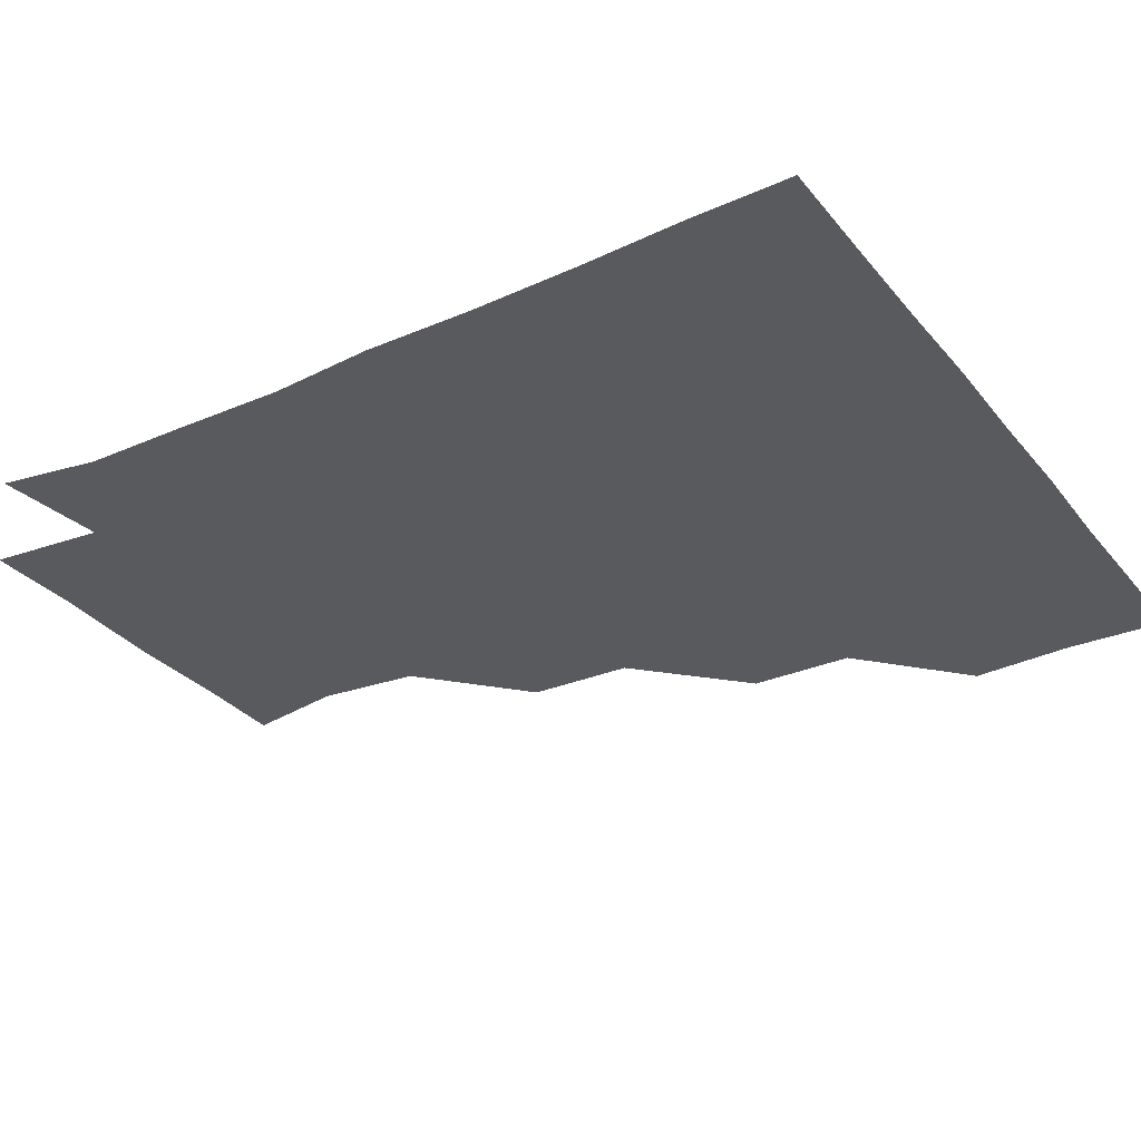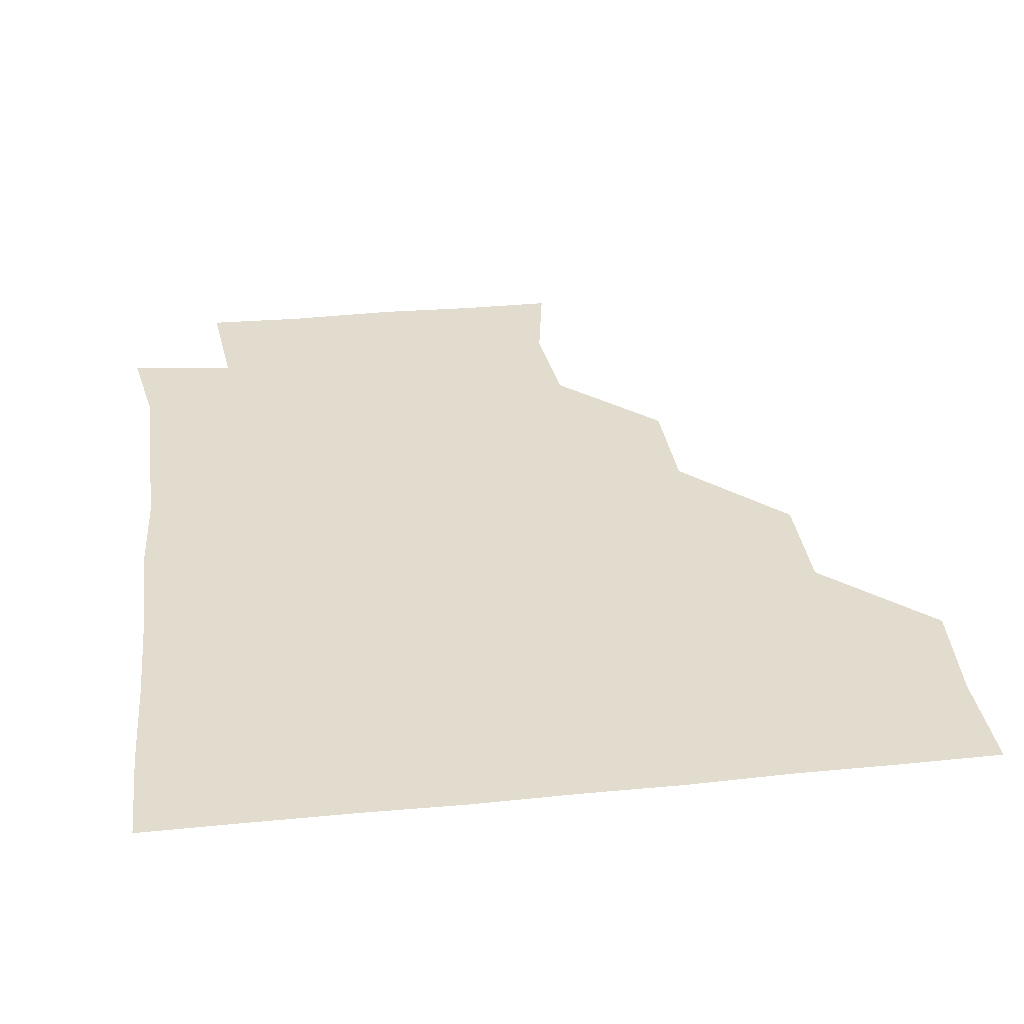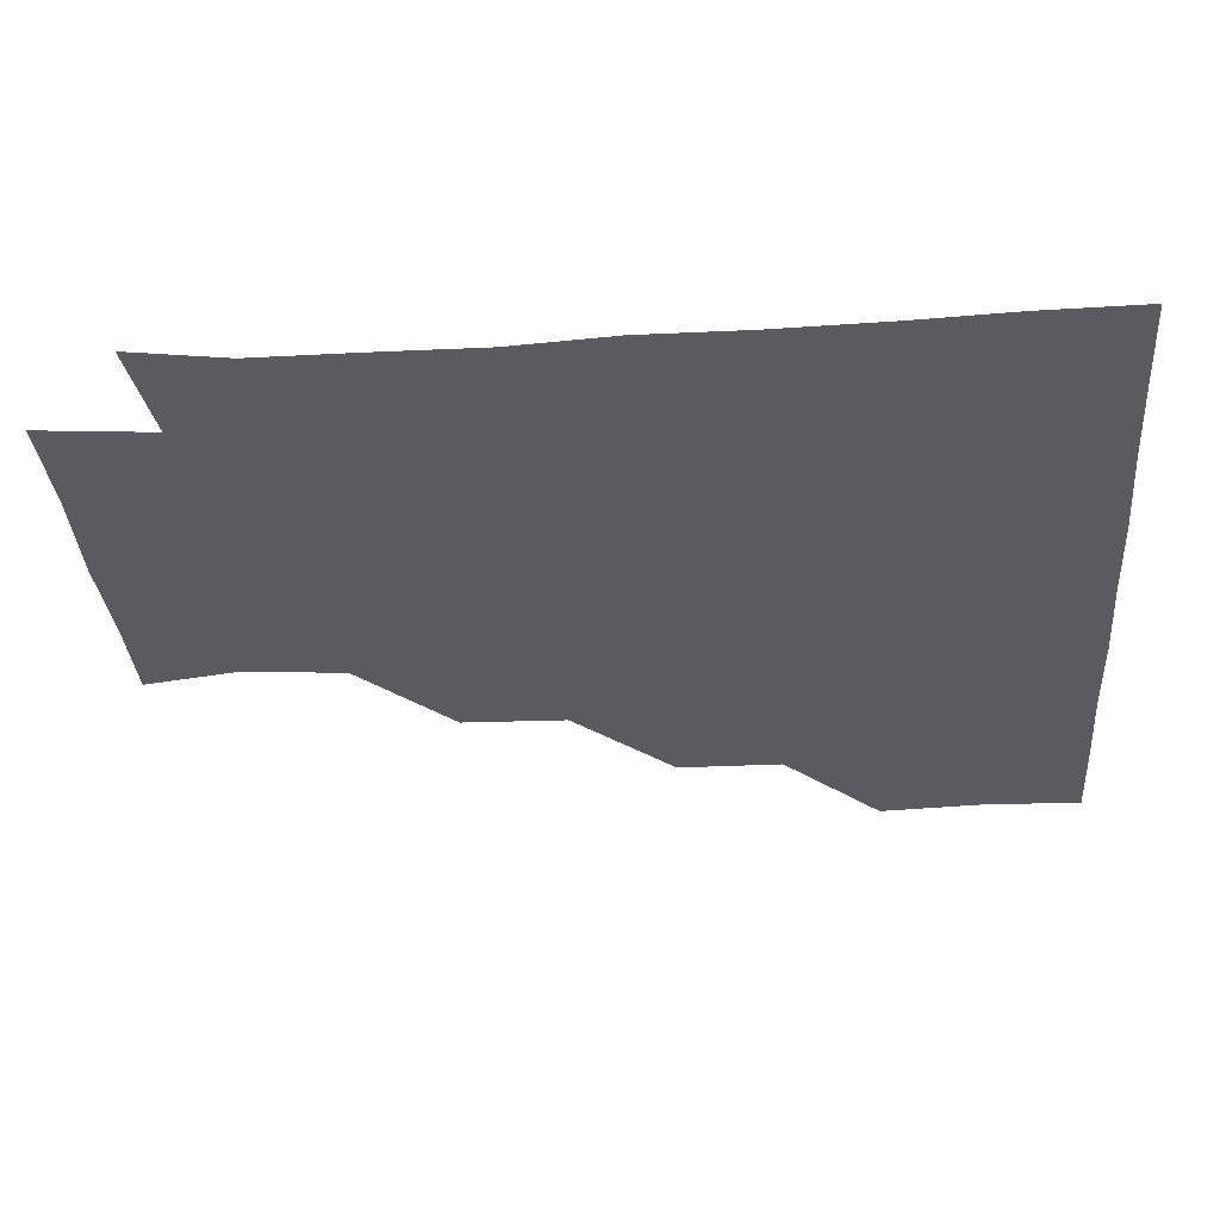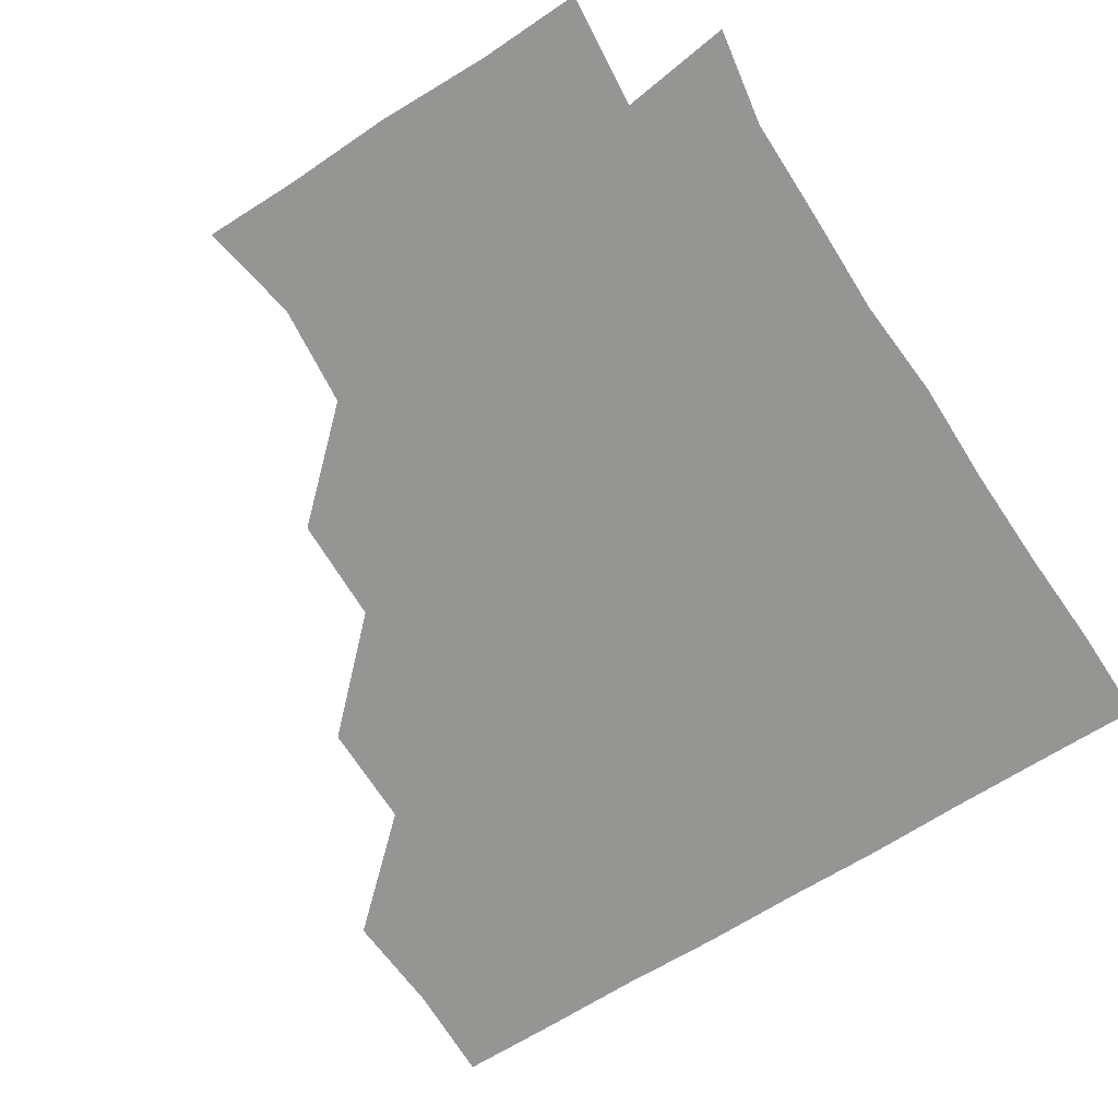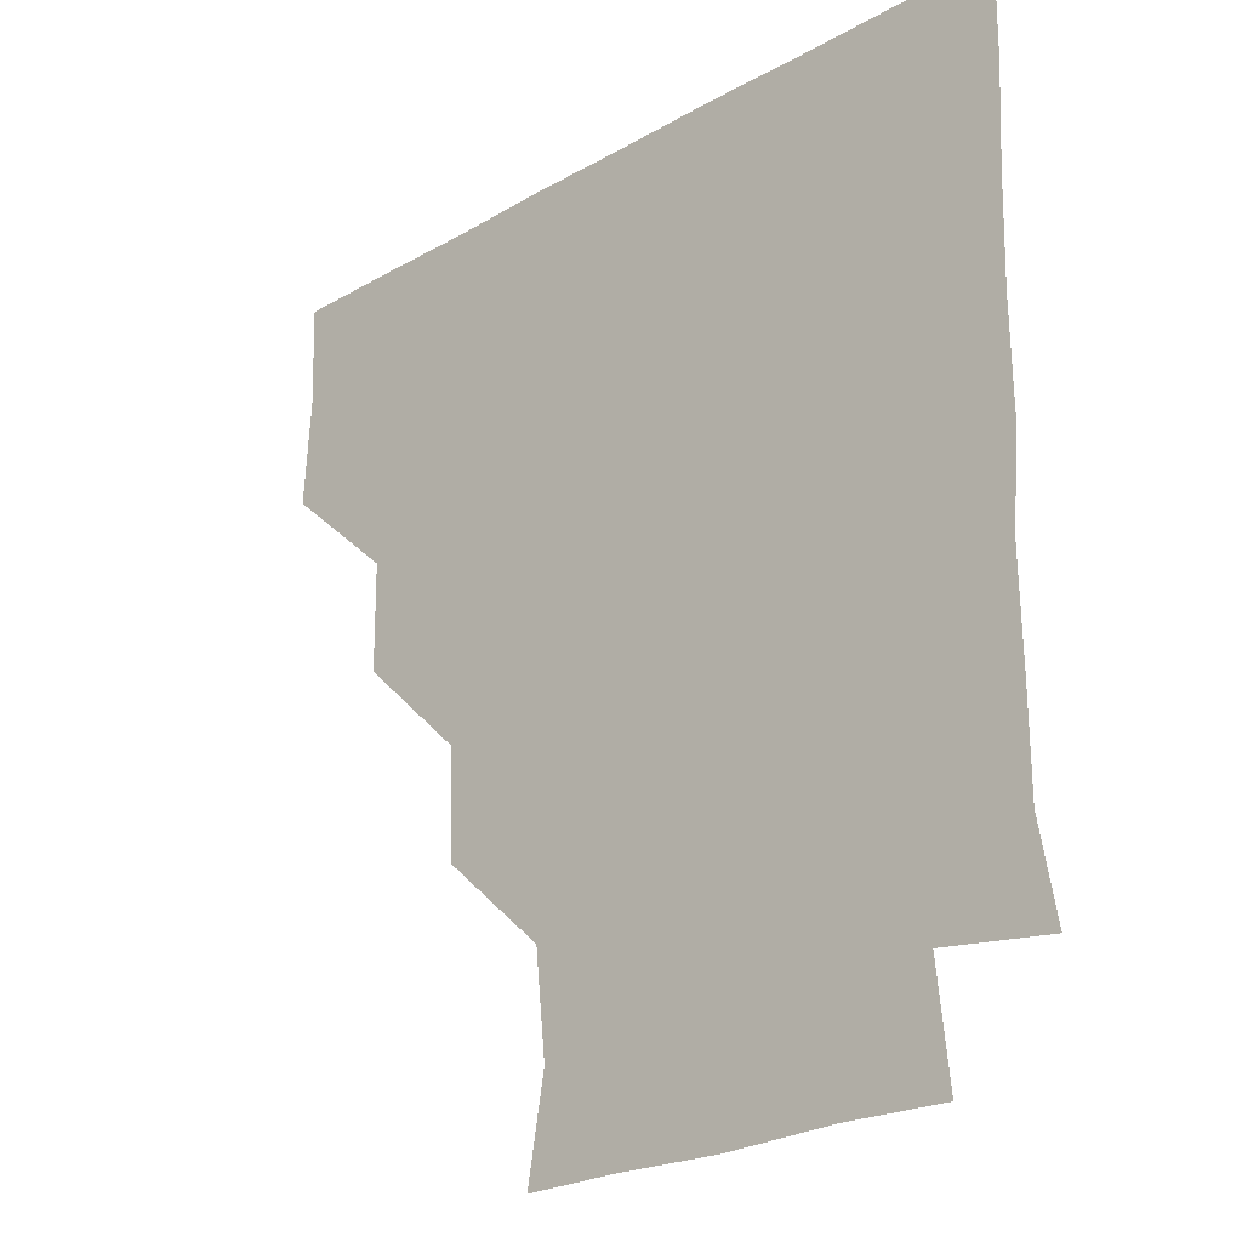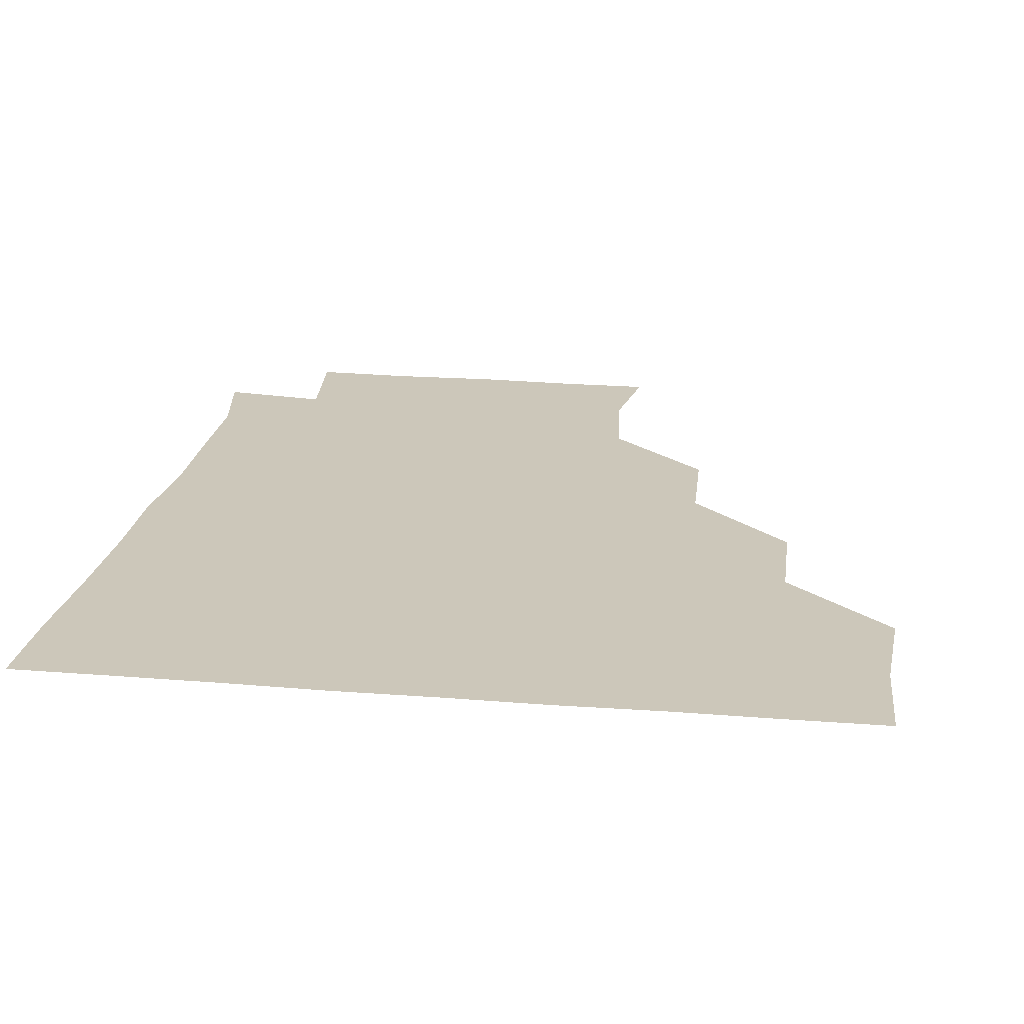
<metadata>
{"format":"obj","ext":"obj","renderer":"f3d","projection":"perspective","resolution":1024,"background":"white","views":[{"elev":-31.4,"azim":121.9,"up":"+Z"},{"elev":34.6,"azim":172.4,"up":"+Z"},{"elev":-32.7,"azim":94.3,"up":"+Z"},{"elev":-67.3,"azim":32.5,"up":"+Z"},{"elev":-25.0,"azim":42.8,"up":"+Y"},{"elev":21.4,"azim":-171.8,"up":"+Z"}]}
</metadata>
<code>
v 450.1 359.4 0
v 452.1 390.6 0
v 451.1 420.9 0
v 482.3 298.5 0
v 482 330.1 0
v 482 362.1 0
v 481.4 391.1 0
v 481 421.1 0
v 513.7 236.9 0
v 512.8 268.6 0
v 511.5 300.9 0
v 511.6 332.4 0
v 511.3 361.4 0
v 511.1 391 0
v 511.1 420.9 0
v 541.7 149.8 0
v 546.7 179.1 0
v 543.6 209.2 0
v 542.6 242.6 0
v 541.7 271.5 0
v 541.7 302.3 0
v 541.1 331.4 0
v 541.4 361.4 0
v 541.2 390.8 0
v 541 421.6 0
v 568.8 149.8 0
v 572.9 181.5 0
v 571.9 211.6 0
v 571.1 242.4 0
v 571.5 272.7 0
v 571.4 302.5 0
v 571.4 331.8 0
v 571.2 361.1 0
v 571.3 390.6 0
v 570.8 421.3 0
v 600.1 148.7 0
v 601.3 183.7 0
v 601.8 213.5 0
v 601.2 243.1 0
v 601.1 273 0
v 601.3 302 0
v 601.2 331.5 0
v 601.5 361.5 0
v 601.2 390.8 0
v 600.5 421.6 0
v 633.3 149.4 0
v 630.5 183.6 0
v 630.7 214.1 0
v 630.5 243.4 0
v 630.7 272.4 0
v 630.9 302.5 0
v 631.1 332.3 0
v 631.2 361.5 0
v 631.5 390.8 0
v 630.5 421 0
v 662.8 148.5 0
v 659.5 181.7 0
v 657.6 214.1 0
v 658.9 242.6 0
v 659.7 272.2 0
v 659.7 302.8 0
v 660.2 332.5 0
v 661.2 361.5 0
v 661.3 391.1 0
v 660.8 420.9 0
v 691.7 177.6 0
v 686.9 205.5 0
v 686.9 235.4 0
v 686.5 267.3 0
v 688.7 297.5 0
v 688.4 328.8 0
v 689.2 361.1 0
v 690.6 391.2 0
v 691 420.9 0
f 5 6 1
f 1 6 2
f 6 7 2
f 2 7 3
f 7 8 3
f 10 11 4
f 4 11 5
f 11 12 5
f 5 12 6
f 12 13 6
f 6 13 7
f 13 14 7
f 7 14 8
f 14 15 8
f 18 19 9
f 9 19 10
f 19 20 10
f 10 20 11
f 20 21 11
f 11 21 12
f 21 22 12
f 12 22 13
f 22 23 13
f 13 23 14
f 23 24 14
f 14 24 15
f 24 25 15
f 16 26 17
f 26 27 17
f 17 27 18
f 27 28 18
f 18 28 19
f 28 29 19
f 19 29 20
f 29 30 20
f 20 30 21
f 30 31 21
f 21 31 22
f 31 32 22
f 22 32 23
f 32 33 23
f 23 33 24
f 33 34 24
f 24 34 25
f 34 35 25
f 26 36 27
f 36 37 27
f 27 37 28
f 37 38 28
f 28 38 29
f 38 39 29
f 29 39 30
f 39 40 30
f 30 40 31
f 40 41 31
f 31 41 32
f 41 42 32
f 32 42 33
f 42 43 33
f 33 43 34
f 43 44 34
f 34 44 35
f 44 45 35
f 36 46 37
f 46 47 37
f 37 47 38
f 47 48 38
f 38 48 39
f 48 49 39
f 39 49 40
f 49 50 40
f 40 50 41
f 50 51 41
f 41 51 42
f 51 52 42
f 42 52 43
f 52 53 43
f 43 53 44
f 53 54 44
f 44 54 45
f 54 55 45
f 46 56 47
f 56 57 47
f 47 57 48
f 57 58 48
f 48 58 49
f 58 59 49
f 49 59 50
f 59 60 50
f 50 60 51
f 60 61 51
f 51 61 52
f 61 62 52
f 52 62 53
f 62 63 53
f 53 63 54
f 63 64 54
f 54 64 55
f 64 65 55
f 57 66 58
f 66 67 58
f 58 67 59
f 67 68 59
f 59 68 60
f 68 69 60
f 60 69 61
f 69 70 61
f 61 70 62
f 70 71 62
f 62 71 63
f 71 72 63
f 63 72 64
f 72 73 64
f 64 73 65
f 73 74 65

</code>
